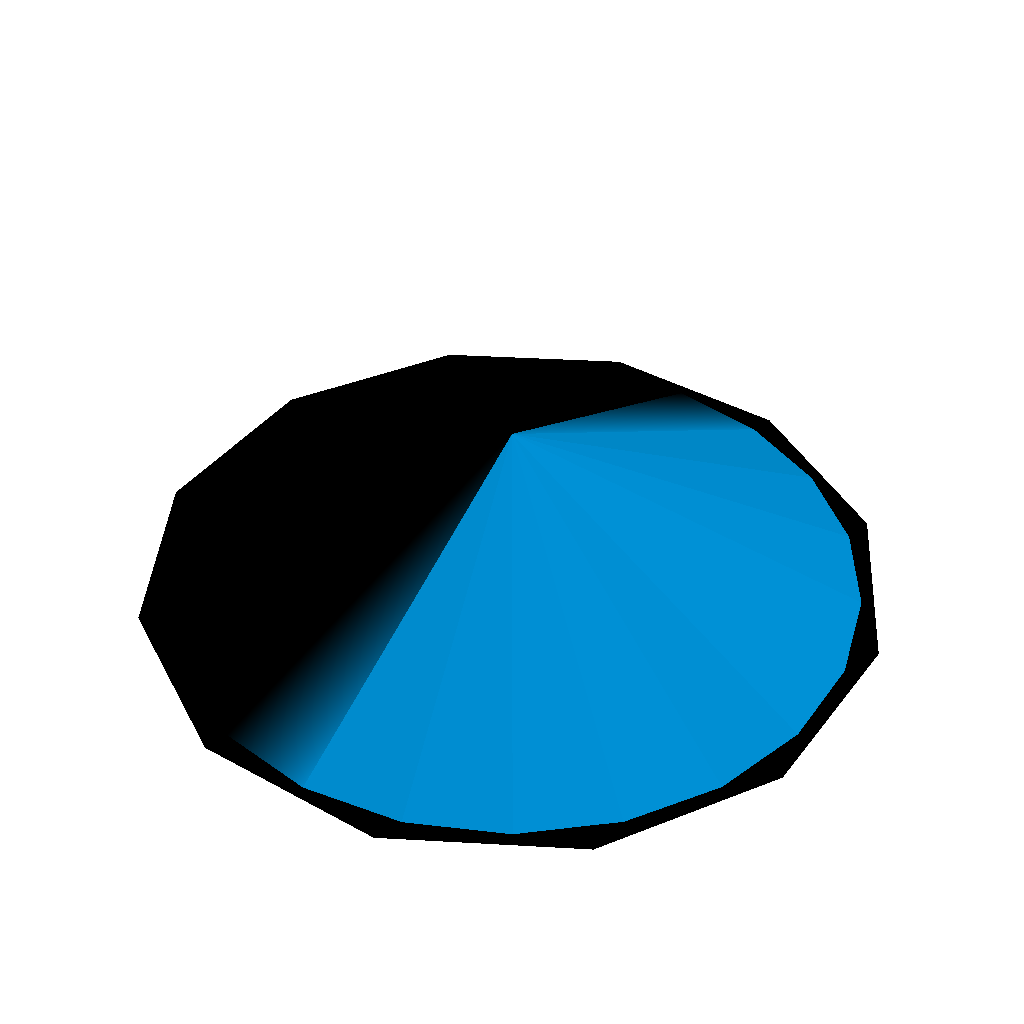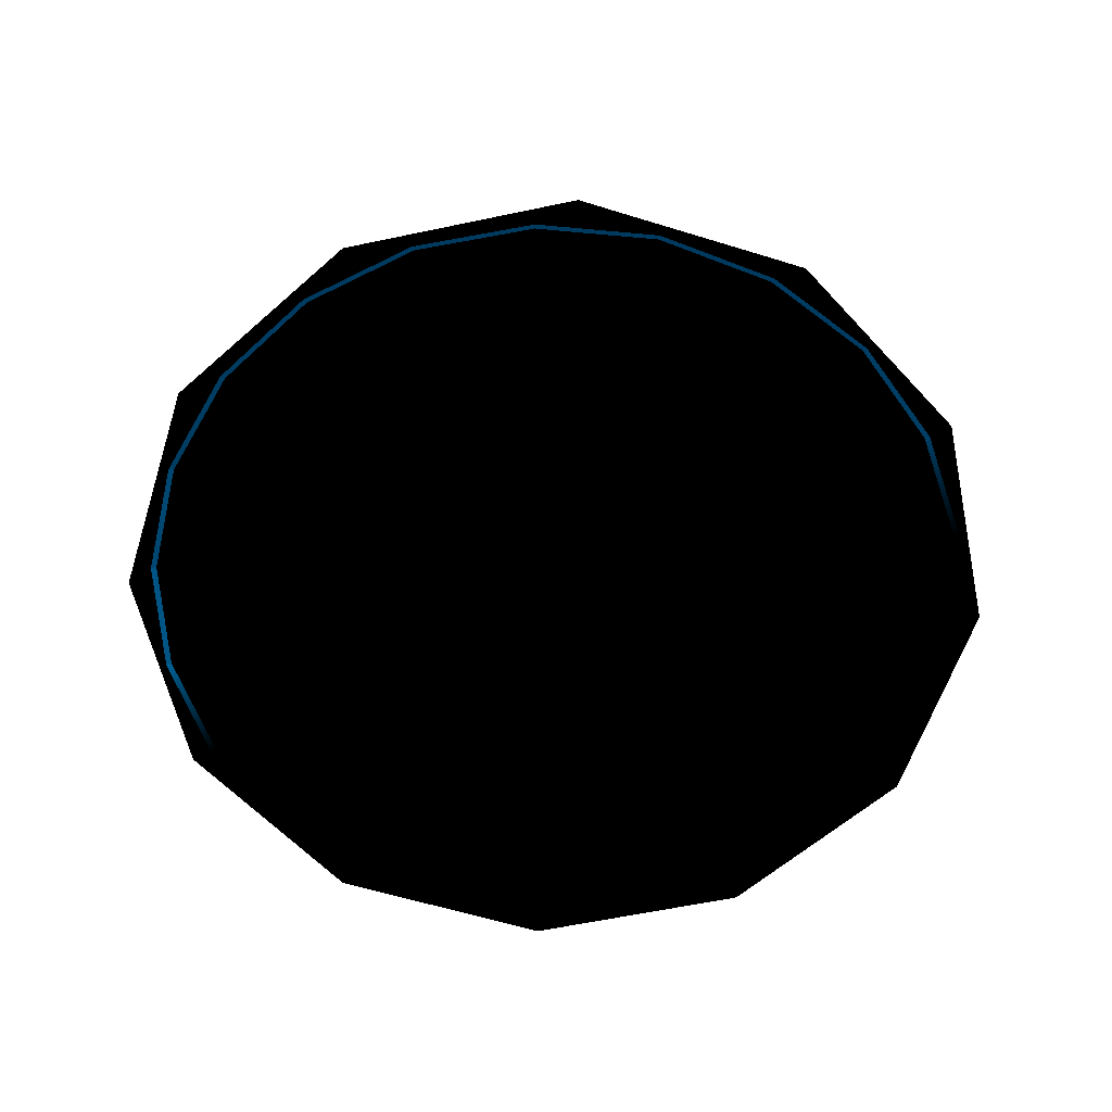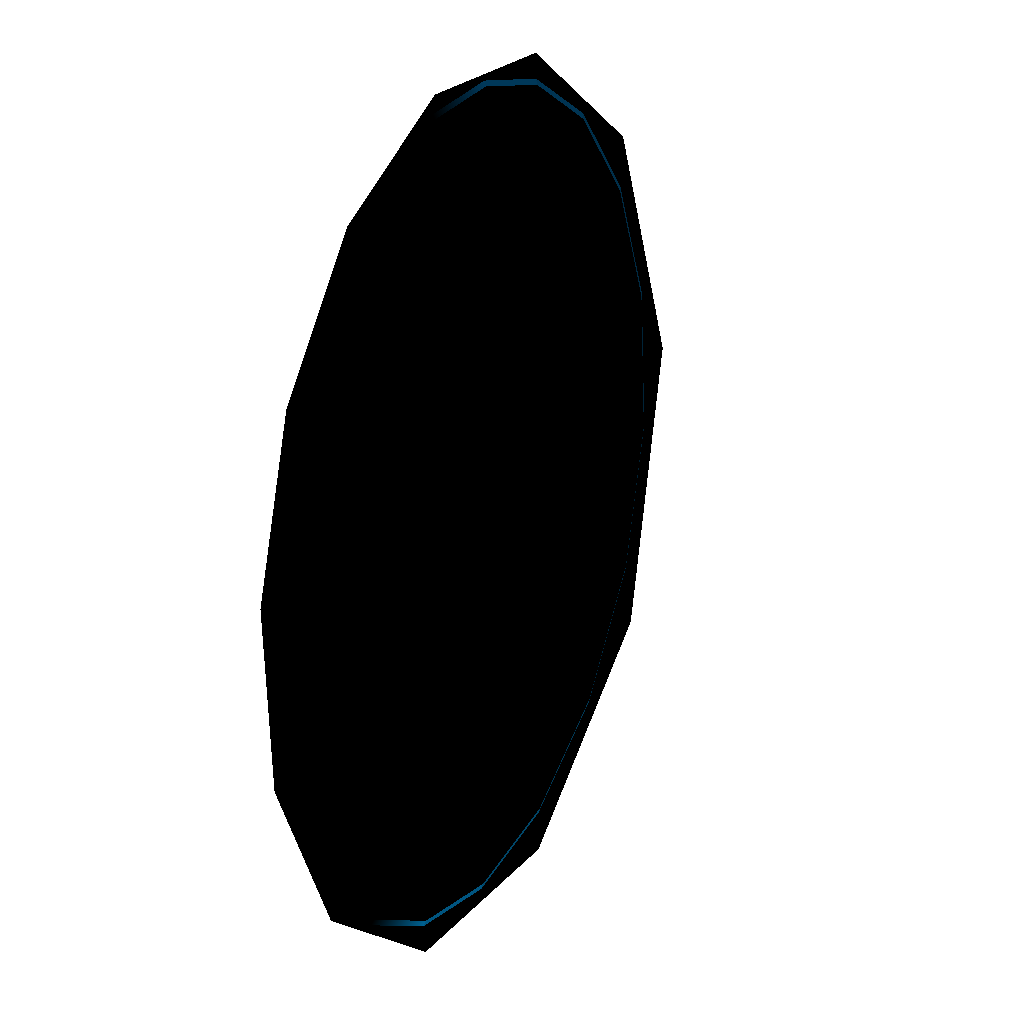
<metadata>
{"format":"obj","ext":"obj","renderer":"f3d","projection":"perspective","resolution":1024,"background":"white","views":[{"elev":40.3,"azim":49.0,"up":"+Y"},{"elev":-59.5,"azim":117.3,"up":"+Y"},{"elev":-18.3,"azim":62.4,"up":"+Z"}]}
</metadata>
<code>
v 0 -1.67 -155.7 0 0.6392 1
v 0 75.7 -0.02598
v 43.86 -1.67 -149.4 0 0.6392 1
v 0.007325 75.7 -0.02492
v 84.18 -1.671 -131 0 0.6392 1
v 0.01406 75.7 -0.02185
v 117.7 -1.671 -102 0 0.6392 1
v 0.01965 75.7 -0.017
v 141.6 -1.671 -64.68 0 0.6392 1
v 0.02365 75.7 -0.01078
v 154.1 -1.671 -22.16 0 0.6392 1
v 0.02574 75.7 -0.003675
v 154.1 -1.671 22.16 0 0.6392 1
v 0.02574 75.7 0.003724
v 141.6 -1.671 64.68 0 0.6392 1
v 0.02365 75.7 0.01082
v 117.7 -1.671 102 0 0.6392 1
v 0.01965 75.7 0.01705
v 84.18 -1.671 131 0 0.6392 1
v 0.01406 75.7 0.0219
v 43.86 -1.671 149.4 0 0.6392 1
v 0.007325 75.7 0.02497
v 2.3e-05 -1.671 155.7 0 0.6392 1
v 0 75.7 0.02602
v -43.86 -1.671 149.4 0 0.6392 1
v -0.007325 75.7 0.02497
v -84.18 -1.671 131 0 0.6392 1
v -0.01406 75.7 0.0219
v -117.7 -1.671 102 0 0.6392 1
v -0.01965 75.7 0.01705
v -141.6 -1.671 64.68 0 0.6392 1
v -0.02365 75.7 0.01082
v -154.1 -1.671 22.16 0 0.6392 1
v -0.02574 75.7 0.003724
v -154.1 -1.671 -22.16 0 0.6392 1
v -0.02574 75.7 -0.003675
v -141.6 -1.671 -64.68 0 0.6392 1
v -0.02365 75.7 -0.01078
v -117.7 -1.671 -102 0 0.6392 1
v -0.01965 75.7 -0.017
v -84.18 -1.671 -131 0 0.6392 1
v -0.01406 75.7 -0.02185
v -43.86 -1.67 -149.4 0 0.6392 1
v -0.007325 75.7 -0.02492
v 0 0 0
v 0 1.5e-05 -28.59
v -14.3 1.2e-05 -24.76
v -24.76 7e-06 -14.3
v -28.59 0 1e-06
v -24.76 -7e-06 14.3
v -14.3 -1.2e-05 24.76
v -4e-06 -1.5e-05 28.59
v 14.3 -1.2e-05 24.76
v 24.76 -7e-06 14.3
v 28.59 0 1.3e-05
v 24.76 7e-06 -14.3
v 14.3 1.2e-05 -24.76
v 16.76 7.744 10.75
v 16.88 8.117 10.43
v 16.65 8.295 11.35
v 16.77 8.668 11.03
v 19.99 7.739 11.87
v 20.1 8.112 11.55
v 19.88 8.29 12.47
v 19.99 8.663 12.15
v 4.86 -2.848 22.52
v 4.86 3.36 22.52
v -5.575 -2.848 22.6
v -5.575 3.36 22.6
v 4.826 -2.848 18.16
v 4.826 3.36 18.16
v -5.609 -2.848 18.24
v -5.609 3.36 18.24
v -17.6 -2.848 -9.644
v -17.6 3.36 -9.644
v -18.34 -2.848 0.7653
v -18.34 3.36 0.7653
v -21.95 -2.848 -9.951
v -21.95 3.36 -9.951
v -22.69 -2.848 0.4582
v -22.69 3.36 0.4582
v 10.74 -2.737 2.366
v -7.773 4.574 2.366
v 10.74 -2.737 5.616
v -7.773 4.574 5.616
v 9.545 -5.759 2.366
v -8.967 1.551 2.366
v 9.545 -5.759 5.616
v -8.967 1.551 5.616
v -12.34 -2.555 16.57
v 6.265 4.502 16.57
v -12.34 -2.556 13.32
v 6.266 4.501 13.32
v -11.19 -5.594 16.57
v 7.417 1.463 16.57
v -11.19 -5.594 13.32
v 7.419 1.462 13.32
v 14.34 -8.146 16.89
v 14.34 11.76 16.89
v 14.35 -8.146 13.64
v 14.35 11.76 13.64
v 17.59 -8.146 16.89
v 17.59 11.76 16.89
v 17.6 -8.146 13.64
v 17.6 11.76 13.64
v -1.74 -2.847 16.88
v 11.96 11.59 16.89
v -1.738 -2.847 13.63
v 11.96 11.59 13.64
v 0.6176 -5.085 16.88
v 14.32 9.352 16.89
v 0.6194 -5.085 13.63
v 14.32 9.352 13.64
v 11.81 0.9936 8.266
v 11.81 -3.621 6.641
v 11.81 0.9936 6.641
v 12.96 -3.621 7.117
v 12.96 0.9936 7.117
v 13.43 -3.621 8.266
v 13.43 0.9936 8.266
v 12.96 -3.621 9.416
v 12.96 0.9936 9.416
v 11.81 -3.621 9.891
v 11.81 0.9936 9.891
v 10.66 -3.621 9.416
v 10.66 0.9936 9.416
v 10.18 -3.621 8.266
v 10.18 0.9936 8.266
v 10.66 -3.621 7.117
v 10.66 0.9936 7.117
v 19.88 7.674 12.03
v 19.88 8.324 12.03
v 16.81 7.674 10.98
v 16.81 8.324 10.98
v 24.22 7.674 -0.6768
v 24.22 8.324 -0.6768
v 21.14 7.674 -1.727
v 21.14 8.324 -1.727
v -4.441 0.9936 -1.354
v -4.441 -3.621 -2.979
v -4.441 0.9936 -2.979
v -3.292 -3.621 -2.503
v -3.292 0.9936 -2.503
v -2.816 -3.621 -1.354
v -2.816 0.9936 -1.354
v -3.292 -3.621 -0.2048
v -3.292 0.9936 -0.2048
v -4.441 -3.621 0.2712
v -4.441 0.9936 0.2712
v -5.59 -3.621 -0.2048
v -5.59 0.9936 -0.2048
v -6.066 -3.621 -1.354
v -6.066 0.9936 -1.354
v -5.59 -3.621 -2.503
v -5.59 0.9936 -2.503
v -19.13 -8.663 11.52
v -19.13 5.767 11.52
v -19.13 -8.663 8.269
v -19.13 5.767 8.269
v -15.88 -8.663 11.52
v -15.88 5.767 11.52
v -15.88 -8.663 8.269
v -15.88 5.767 8.269
v -14.75 -9.652 12.97
v -14.75 4.779 12.97
v -14.75 -9.652 9.725
v -14.75 4.779 9.725
v -11.5 -9.652 12.97
v -11.5 4.779 12.97
v -11.5 -9.652 9.725
v -11.5 4.779 9.725
v 1.248 -2.83 2.679
v -12.48 11.58 2.679
v 1.248 -2.83 5.929
v -12.48 11.58 5.929
v -1.105 -5.071 2.679
v -14.83 9.342 2.679
v -1.105 -5.071 5.929
v -14.83 9.342 5.929
v 15.22 -0.006494 3.924
v 15.22 -0.006492 -0.06677
v 15.61 0.03184 3.924
v 15.61 0.03185 -0.06677
v 15.99 0.1454 3.924
v 15.99 0.1454 -0.06677
v 16.33 0.3298 3.924
v 16.33 0.3298 -0.06677
v 16.63 0.5779 3.924
v 16.63 0.5779 -0.06677
v 16.88 0.8803 3.924
v 16.88 0.8803 -0.06677
v 17.07 1.225 3.924
v 17.07 1.225 -0.06677
v 17.18 1.6 3.924
v 17.18 1.6 -0.06677
v 17.22 1.989 3.924
v 17.22 1.989 -0.06677
v 17.22 -1.918 -0.06677
v 17.22 -1.918 3.924
v 17.18 -2.308 -0.06677
v 17.18 -2.308 3.924
v 17.07 -2.682 -0.06677
v 17.07 -2.682 3.924
v 16.88 -3.027 -0.06677
v 16.88 -3.027 3.924
v 16.63 -3.329 -0.06677
v 16.63 -3.329 3.924
v 16.33 -3.577 -0.06677
v 16.33 -3.577 3.924
v 15.99 -3.762 -0.06677
v 15.99 -3.762 3.924
v 15.61 -3.875 -0.06677
v 15.61 -3.875 3.924
v 15.22 -3.914 -0.06677
v 15.22 -3.914 3.924
v 17.22 4.45 3.924
v 17.22 4.45 -0.06676
v 18.24 1.989 3.924
v 18.24 1.989 -0.06677
v 18.24 -1.918 -0.06677
v 18.24 -1.918 3.924
v 18.24 4.45 3.924
v 18.24 4.45 -0.06676
v 3.243 -1.46 -13.67
v 3.243 1.79 -13.67
v 3.243 -1.46 -16.92
v 3.243 1.79 -16.92
v 6.493 -1.46 -13.67
v 6.493 1.79 -13.67
v 6.493 -1.46 -16.92
v 6.493 1.79 -16.92
v 4.587 -0.0201 -17.22
v 4.587 3.23 -17.22
v 4.587 -0.0201 -20.47
v 4.587 3.23 -20.47
v 7.837 -0.0201 -17.22
v 7.837 3.23 -17.22
v 7.837 -0.0201 -20.47
v 7.837 3.23 -20.47
v 0.7582 -0.5728 -18.77
v 0.7582 4.932 -18.77
v 0.7582 -0.5728 -22.02
v 0.7582 4.932 -22.02
v 4.008 -0.5728 -18.77
v 4.008 4.932 -18.77
v 4.008 -0.5728 -22.02
v 4.008 4.932 -22.02
v -11.73 5.133 -10.09
v -11.73 5.783 -10.09
v -13.84 5.133 -12.55
v -13.84 5.783 -12.55
v -1.536 5.133 -18.82
v -1.536 5.783 -18.82
v -3.652 5.133 -21.29
v -3.652 5.783 -21.29
v -14.84 -8.146 2.679
v -14.84 11.76 2.679
v -14.84 -8.146 5.929
v -14.84 11.76 5.929
v -18.09 -8.146 2.679
v -18.09 11.76 2.679
v -18.09 -8.146 5.929
v -18.09 11.76 5.929
v 18.14 3.395 -14.59
v 18.14 3.395 -7.788
v 18.14 7.689 -11.19
v 14.74 3.395 -7.788
v 14.74 -0.8982 -7.788
v 18.14 -0.8982 -7.788
v 14.74 -0.8982 -3.535
v 11.34 -0.8982 -3.535
v 14.74 5.286 -11.19
v 18.14 7.689 -7.788
v 11.34 5.289 -11.19
v 11.34 7.689 -14.59
v 18.14 7.689 -14.59
v 11.34 -0.8982 -14.59
v 18.14 -0.8982 -11.19
v 18.14 3.395 -11.19
v 14.74 3.395 -14.59
v 18.14 -0.8982 -14.59
v 14.74 -0.8982 -14.59
v 11.34 -0.8982 -11.19
v 11.34 3.396 -11.19
v 11.34 3.395 -14.59
v 4.091 -0.8982 -7.788
v 4.091 -0.8982 -11.19
v 11.34 3.395 -7.788
v 14.74 7.689 -14.59
v 14.74 7.689 -7.788
v 14.74 7.689 -11.19
v 14.74 3.394 -11.19
v 20.67 3.395 -11.19
v 20.67 -0.8982 -11.19
v 20.67 3.395 -7.788
v 20.67 -0.8982 -7.788
v 11.34 3.395 -17.18
v 14.74 7.689 -17.18
v 14.74 3.395 -17.18
v 11.34 7.689 -17.18
v 18.14 3.395 -17.18
v 18.14 7.689 -17.18
v 14.74 9.333 -11.19
v 18.14 9.333 -11.19
v 14.74 9.333 -7.788
v 18.14 9.333 -7.788
v 14.74 2.681 -14.59
v 14.74 2.681 -7.788
v 14.74 2.681 -11.19
v 18.14 7.689 -4.578
v 14.74 7.689 -4.578
v 18.14 9.333 -4.578
v 14.74 9.333 -4.578
v 21.24 7.689 -14.59
v 21.24 3.395 -14.59
v 21.24 7.689 -17.18
v 21.24 3.395 -17.18
v 18.14 3.395 -1.88
v 18.14 -0.8982 -1.88
v 20.67 3.395 -1.88
v 20.67 -0.8982 -1.88
v -10.3 -10.19 12.45
v -10.3 4.242 12.45
v -10.3 -10.19 9.204
v -10.3 4.242 9.204
v -7.05 -10.19 12.45
v -7.05 4.242 12.45
v -7.05 -10.19 9.204
v -7.05 4.242 9.204
v -13.07 -1.624 0.3067
v -13.07 1.626 0.3067
v -13.07 -1.624 -2.943
v -13.07 1.626 -2.943
v -9.823 -1.624 0.3067
v -9.823 1.626 0.3067
v -9.823 -1.624 -2.943
v -9.823 1.626 -2.943
v -11.73 -0.1841 -3.237
v -11.73 3.066 -3.237
v -11.73 -0.1841 -6.487
v -11.73 3.066 -6.487
v -8.479 -0.1841 -3.237
v -8.479 3.066 -3.237
v -8.479 -0.1841 -6.487
v -8.479 3.066 -6.487
v -15.56 -0.7368 -4.785
v -15.56 4.768 -4.785
v -15.56 -0.7368 -8.035
v -15.56 4.768 -8.035
v -12.31 -0.7368 -4.785
v -12.31 4.768 -4.785
v -12.31 -0.7368 -8.035
v -12.31 4.768 -8.035
v -5.545 -0.5025 11.16
v -5.545 2.747 11.16
v -5.545 -0.5025 7.909
v -5.545 2.747 7.909
v 3.624 -0.5025 11.16
v -2.295 2.747 11.16
v 3.624 -0.5025 7.909
v -2.295 2.747 7.909
v 0 1.5e-05 -28.59
v -14.3 1.2e-05 -24.76
v -24.76 7e-06 -14.3
v -28.59 0 1e-06
v -24.76 -7e-06 14.3
v -14.3 -1.2e-05 24.76
v -4e-06 -1.5e-05 28.59
v 14.3 -1.2e-05 24.76
v 24.76 -7e-06 14.3
v 28.59 0 1.3e-05
v 24.76 7e-06 -14.3
v 14.3 1.2e-05 -24.76
v 0 32.9 -28.59
v -14.3 32.9 -24.76
v -24.76 32.9 -14.3
v -28.59 32.9 1.2e-05
v -24.76 32.9 14.3
v -14.3 32.9 24.76
v -4e-06 32.9 28.59
v 14.3 32.9 24.76
v 24.76 32.9 14.3
v 28.59 32.9 2.3e-05
v 24.76 32.9 -14.3
v 14.3 32.9 -24.76
v -1e-06 -0.7367 -164.5
v -82.23 -0.7367 -142.4
v -142.4 -0.7367 -82.23
v -164.5 -0.7367 -3e-06
v -142.4 -0.7368 82.23
v -82.23 -0.7368 142.4
v -2.6e-05 -0.7368 164.5
v 82.23 -0.7368 142.4
v 142.4 -0.7368 82.23
v 164.5 -0.7367 6.2e-05
v 142.4 -0.7367 -82.23
v 82.23 -0.7367 -142.4
f 1 4 2
f 3 6 4
f 7 6 5
f 9 8 7
f 11 10 9
f 11 14 12
f 15 14 13
f 17 16 15
f 17 20 18
f 21 20 19
f 21 24 22
f 23 26 24
f 27 26 25
f 27 30 28
f 29 32 30
f 33 32 31
f 35 34 33
f 37 36 35
f 39 38 37
f 39 42 40
f 41 44 42
f 43 2 44
f 1 3 4
f 3 5 6
f 7 8 6
f 9 10 8
f 11 12 10
f 11 13 14
f 15 16 14
f 17 18 16
f 17 19 20
f 21 22 20
f 21 23 24
f 23 25 26
f 27 28 26
f 27 29 30
f 29 31 32
f 33 34 32
f 35 36 34
f 37 38 36
f 39 40 38
f 39 41 42
f 41 43 44
f 43 1 2
f 114 118 116
f 116 117 115
f 114 120 118
f 118 119 117
f 114 122 120
f 120 121 119
f 114 124 122
f 122 123 121
f 114 126 124
f 124 125 123
f 114 128 126
f 126 127 125
f 114 130 128
f 128 129 127
f 114 116 130
f 130 115 129
f 139 143 141
f 141 142 140
f 139 145 143
f 143 144 142
f 139 147 145
f 145 146 144
f 139 149 147
f 147 148 146
f 139 151 149
f 149 150 148
f 139 153 151
f 151 152 150
f 139 155 153
f 153 154 152
f 139 141 155
f 155 140 154
f 116 118 117
f 118 120 119
f 120 122 121
f 122 124 123
f 124 126 125
f 126 128 127
f 128 130 129
f 130 116 115
f 141 143 142
f 143 145 144
f 145 147 146
f 147 149 148
f 149 151 150
f 151 153 152
f 153 155 154
f 155 141 140
f 58 61 59
f 64 63 65
f 69 71 73
f 99 100 98
f 105 102 104
f 134 137 133
f 136 131 135
f 159 161 163
f 175 177 179
f 219 222 218
f 243 246 242
f 245 240 244
f 254 248 250
f 251 253 255
f 287 284 283
f 280 281 282
f 285 282 277
f 279 294 278
f 298 301 299
f 300 299 297
f 302 317 301
f 291 304 266
f 333 335 337
f 347 348 346
f 353 350 352
f 355 356 354
f 58 60 61
f 64 62 63
f 69 67 71
f 99 101 100
f 105 103 102
f 134 138 137
f 136 132 131
f 159 157 161
f 175 173 177
f 218 221 220
f 219 223 222
f 218 220 219
f 243 247 246
f 245 241 240
f 254 252 248
f 251 249 253
f 280 264 281
f 285 280 282
f 279 293 294
f 298 302 301
f 300 298 299
f 302 316 317
f 291 303 304
f 333 331 335
f 347 349 348
f 353 351 350
f 355 357 356
f 64 61 60
f 62 59 63
f 67 68 66
f 73 70 72
f 93 95 97
f 132 133 131
f 138 135 137
f 157 158 156
f 163 160 162
f 175 178 174
f 177 172 176
f 182 181 180
f 184 183 182
f 186 185 184
f 188 187 186
f 188 191 189
f 192 191 190
f 194 193 192
f 196 195 194
f 196 217 197
f 235 238 234
f 237 232 236
f 241 242 240
f 247 244 246
f 251 254 250
f 253 248 252
f 289 266 276
f 292 288 267
f 265 293 279
f 289 300 275
f 276 298 289
f 303 306 304
f 305 312 306
f 276 316 302
f 265 320 295
f 325 327 329
f 331 332 330
f 337 334 336
f 341 344 340
f 343 338 342
f 349 351 353
f 64 65 61
f 62 58 59
f 67 69 68
f 73 71 70
f 93 91 95
f 132 134 133
f 138 136 135
f 157 159 158
f 163 161 160
f 175 179 178
f 177 173 172
f 182 183 181
f 184 185 183
f 186 187 185
f 188 189 187
f 188 190 191
f 192 193 191
f 194 195 193
f 196 197 195
f 196 216 217
f 235 239 238
f 237 233 232
f 241 243 242
f 247 245 244
f 251 255 254
f 253 249 248
f 289 291 266
f 292 284 288
f 265 295 293
f 289 298 300
f 276 302 298
f 303 305 306
f 305 313 312
f 276 314 316
f 265 318 320
f 325 323 327
f 331 333 332
f 337 335 334
f 341 345 344
f 343 339 338
f 349 347 351
f 383 372 371
f 363 376 364
f 382 371 370
f 379 368 367
f 385 362 373
f 380 369 368
f 376 365 364
f 365 378 366
f 384 373 372
f 378 367 366
f 374 363 362
f 369 382 370
f 383 384 372
f 363 375 376
f 382 383 371
f 379 380 368
f 385 374 362
f 380 381 369
f 376 377 365
f 365 377 378
f 384 385 373
f 378 379 367
f 374 375 363
f 369 381 382
f 60 62 64
f 63 61 65
f 69 72 68
f 71 66 70
f 92 97 96
f 95 90 94
f 101 104 100
f 103 98 102
f 137 131 133
f 134 136 138
f 159 162 158
f 161 156 160
f 167 169 171
f 173 174 172
f 179 176 178
f 225 226 224
f 231 228 230
f 235 237 239
f 249 250 248
f 255 252 254
f 259 262 258
f 261 256 260
f 283 285 277
f 274 285 284
f 269 318 265
f 275 297 285
f 290 303 291
f 290 313 305
f 291 308 290
f 289 309 291
f 339 340 338
f 345 342 344
f 349 352 348
f 351 346 350
f 357 359 361
f 60 58 62
f 63 59 61
f 69 73 72
f 71 67 66
f 92 93 97
f 95 91 90
f 101 105 104
f 103 99 98
f 137 135 131
f 134 132 136
f 159 163 162
f 161 157 156
f 167 165 169
f 173 175 174
f 179 177 176
f 225 227 226
f 231 229 228
f 235 233 237
f 249 251 250
f 255 253 252
f 259 263 262
f 261 257 256
f 283 284 285
f 274 275 285
f 269 319 318
f 275 300 297
f 290 305 303
f 290 311 313
f 291 309 308
f 289 307 309
f 339 341 340
f 345 343 342
f 349 353 352
f 351 347 346
f 357 355 359
f 75 76 74
f 81 78 80
f 83 84 82
f 89 86 88
f 106 109 108
f 113 110 112
f 167 170 166
f 169 164 168
f 216 223 217
f 227 230 226
f 229 224 228
f 263 257 261
f 276 279 264
f 270 268 267
f 266 265 279
f 264 278 281
f 293 296 294
f 266 306 273
f 306 310 273
f 315 316 314
f 295 321 296
f 323 324 322
f 329 326 328
f 333 336 332
f 335 330 334
f 356 361 360
f 359 354 358
f 75 77 76
f 81 79 78
f 83 85 84
f 89 87 86
f 106 107 109
f 113 111 110
f 167 171 170
f 169 165 164
f 216 222 223
f 227 231 230
f 229 225 224
f 263 259 257
f 276 266 279
f 266 273 265
f 264 279 278
f 293 295 296
f 266 304 306
f 306 312 310
f 315 317 316
f 295 320 321
f 323 325 324
f 329 327 326
f 333 337 336
f 335 331 330
f 356 357 361
f 359 355 354
f 373 386 362
f 368 393 369
f 363 388 364
f 362 387 363
f 370 395 371
f 365 390 366
f 372 397 373
f 367 392 368
f 369 394 370
f 364 389 365
f 371 396 372
f 366 391 367
f 373 397 386
f 368 392 393
f 363 387 388
f 362 386 387
f 370 394 395
f 365 389 390
f 372 396 397
f 367 391 392
f 369 393 394
f 364 388 389
f 371 395 396
f 366 390 391
f 45 46 47
f 45 47 48
f 45 48 49
f 45 49 50
f 45 50 51
f 45 51 52
f 45 52 53
f 45 53 54
f 45 54 55
f 45 55 56
f 45 56 57
f 45 57 46
f 77 80 76
f 79 74 78
f 89 83 87
f 101 103 105
f 109 112 108
f 111 106 110
f 165 166 164
f 171 168 170
f 288 287 286
f 280 301 264
f 285 299 280
f 273 311 290
f 301 315 264
f 341 343 345
f 361 358 360
f 77 81 80
f 79 75 74
f 89 85 83
f 101 99 103
f 109 113 112
f 111 107 106
f 165 167 166
f 171 169 168
f 288 284 287
f 280 299 301
f 285 297 299
f 273 310 311
f 301 317 315
f 341 339 343
f 361 359 358
f 81 75 79
f 90 93 92
f 97 94 96
f 227 229 231
f 257 258 256
f 263 260 262
f 288 286 271
f 265 268 269
f 273 267 265
f 272 284 292
f 310 313 311
f 264 314 276
f 319 320 318
f 325 328 324
f 327 322 326
f 81 77 75
f 90 91 93
f 97 95 94
f 227 225 229
f 257 259 258
f 263 261 260
f 265 267 268
f 273 290 267
f 272 274 284
f 310 312 313
f 264 315 314
f 319 321 320
f 325 329 328
f 327 323 322
f 85 88 84
f 86 83 82
f 109 111 113
f 194 199 196
f 188 205 190
f 182 211 184
f 191 202 204
f 185 208 210
f 190 203 192
f 184 209 186
f 193 200 202
f 187 206 208
f 181 212 214
f 192 201 194
f 186 207 188
f 180 213 182
f 195 198 200
f 189 204 206
f 183 210 212
f 217 219 197
f 199 218 196
f 196 222 216
f 197 220 198
f 233 234 232
f 239 236 238
f 243 245 247
f 267 271 270
f 289 274 272
f 85 89 88
f 86 87 83
f 109 107 111
f 194 201 199
f 188 207 205
f 182 213 211
f 191 193 202
f 185 187 208
f 190 205 203
f 184 211 209
f 193 195 200
f 187 189 206
f 181 183 212
f 192 203 201
f 186 209 207
f 180 215 213
f 195 197 198
f 189 191 204
f 183 185 210
f 217 223 219
f 199 221 218
f 196 218 222
f 197 219 220
f 233 235 234
f 239 237 236
f 243 241 245
f 267 288 271
f 289 275 274

</code>
